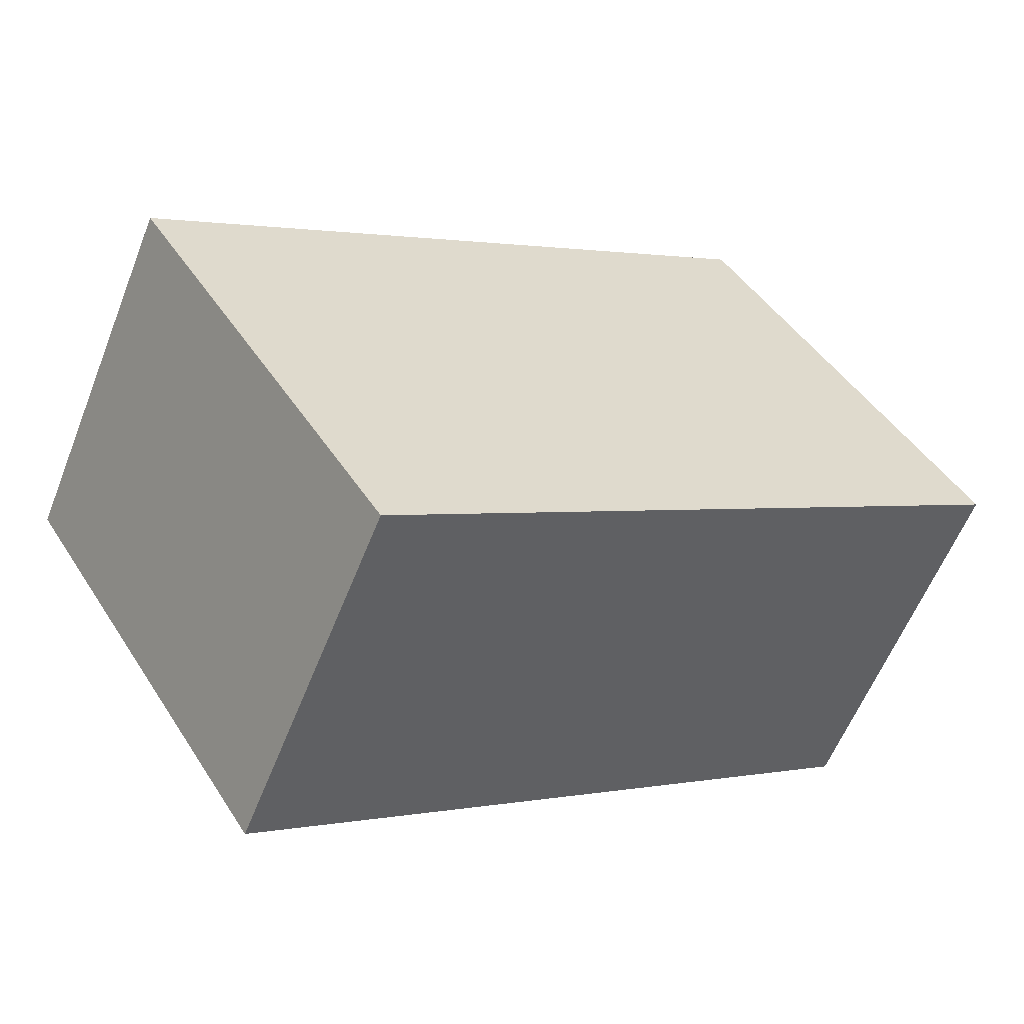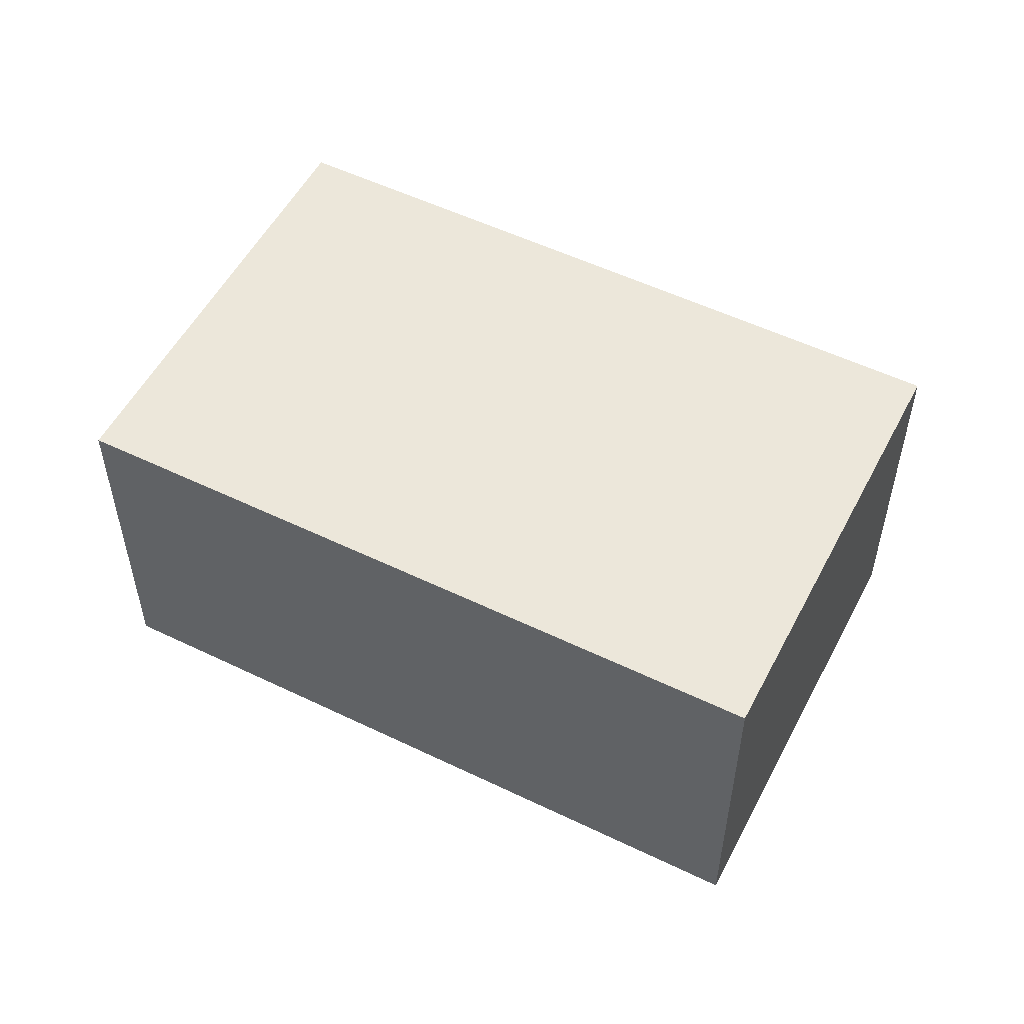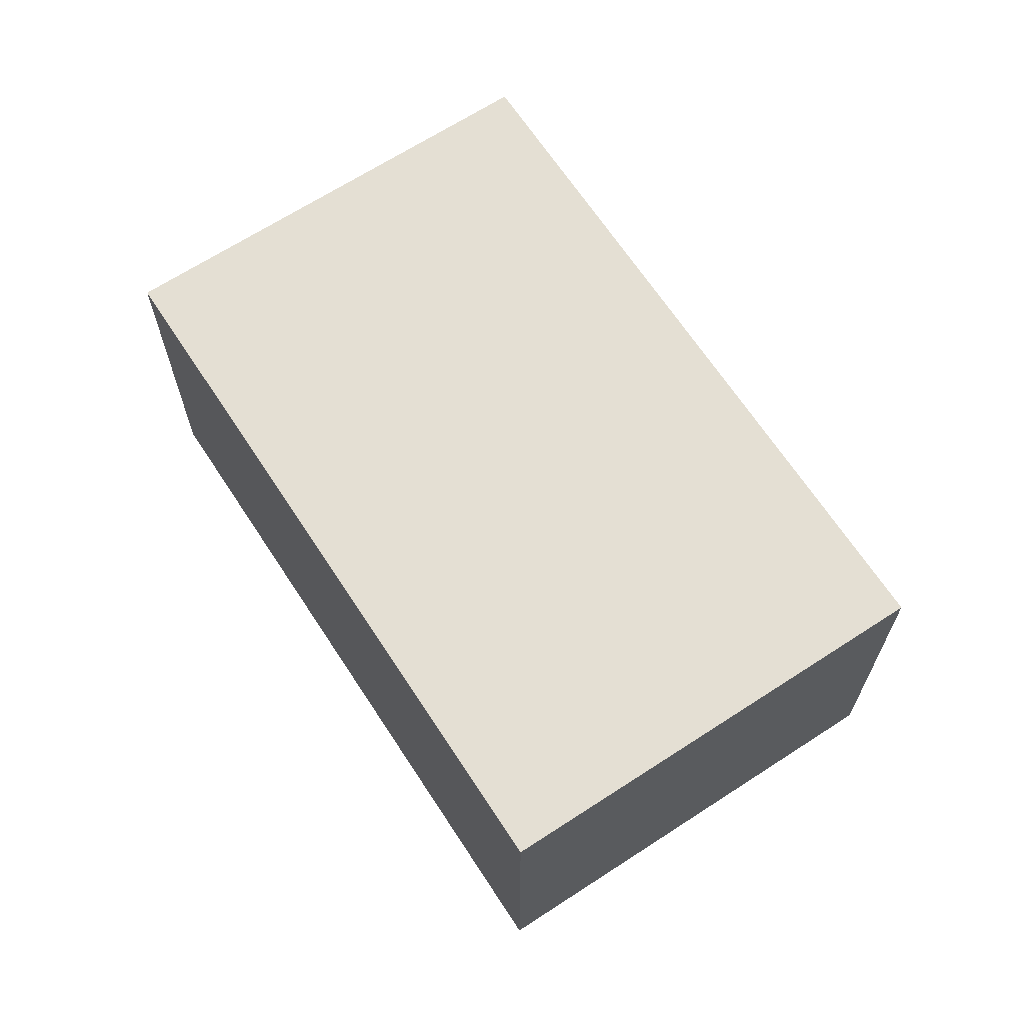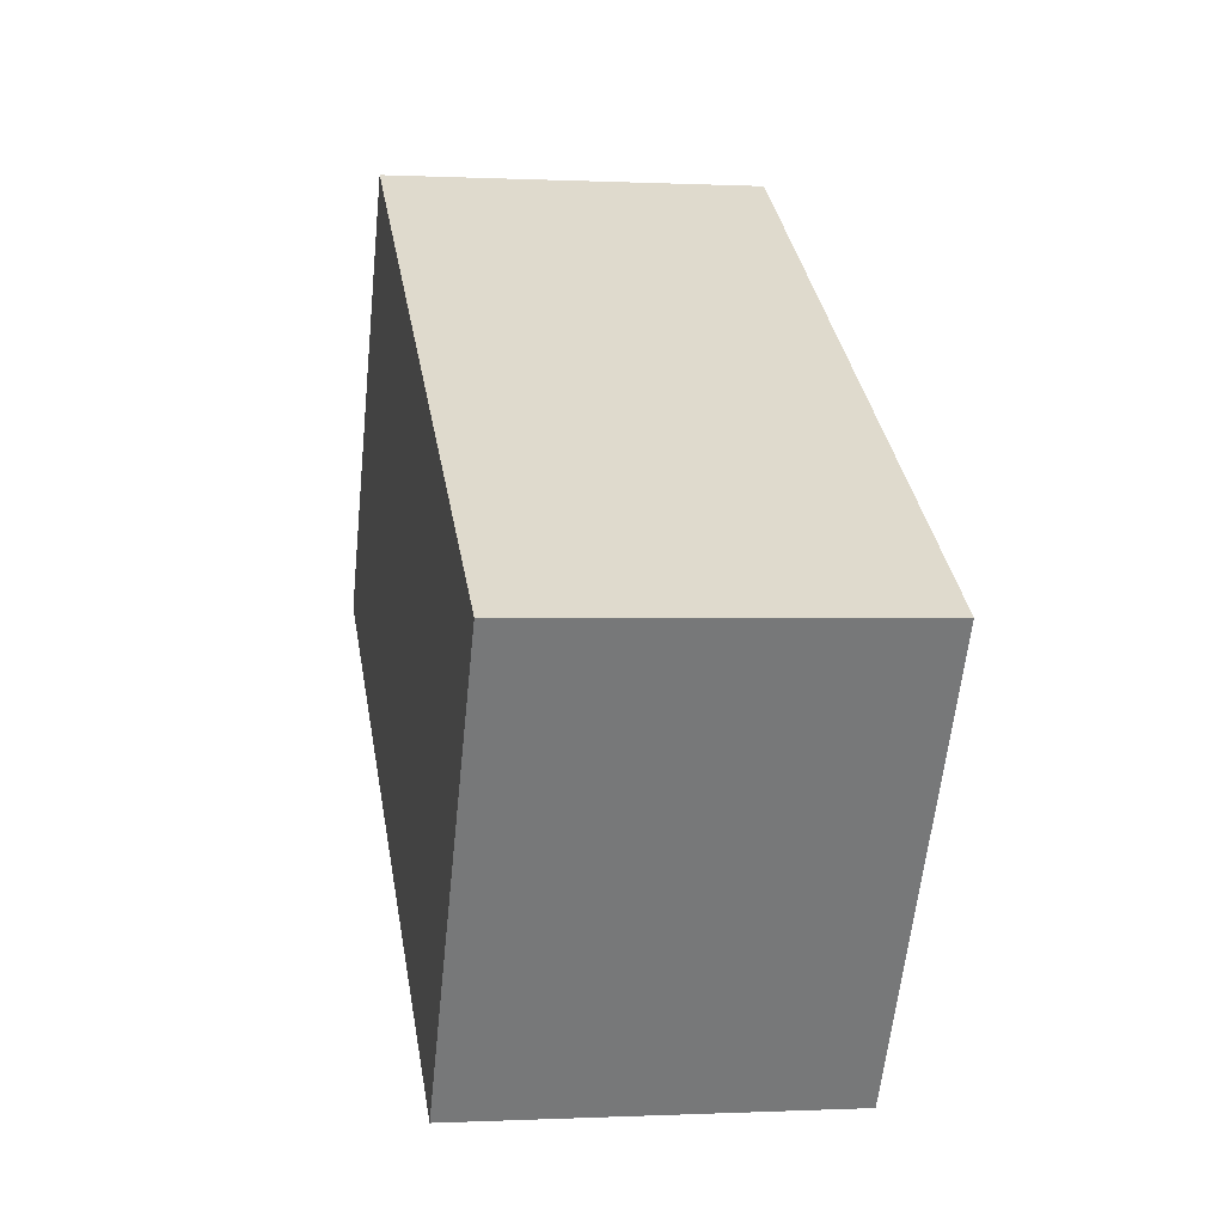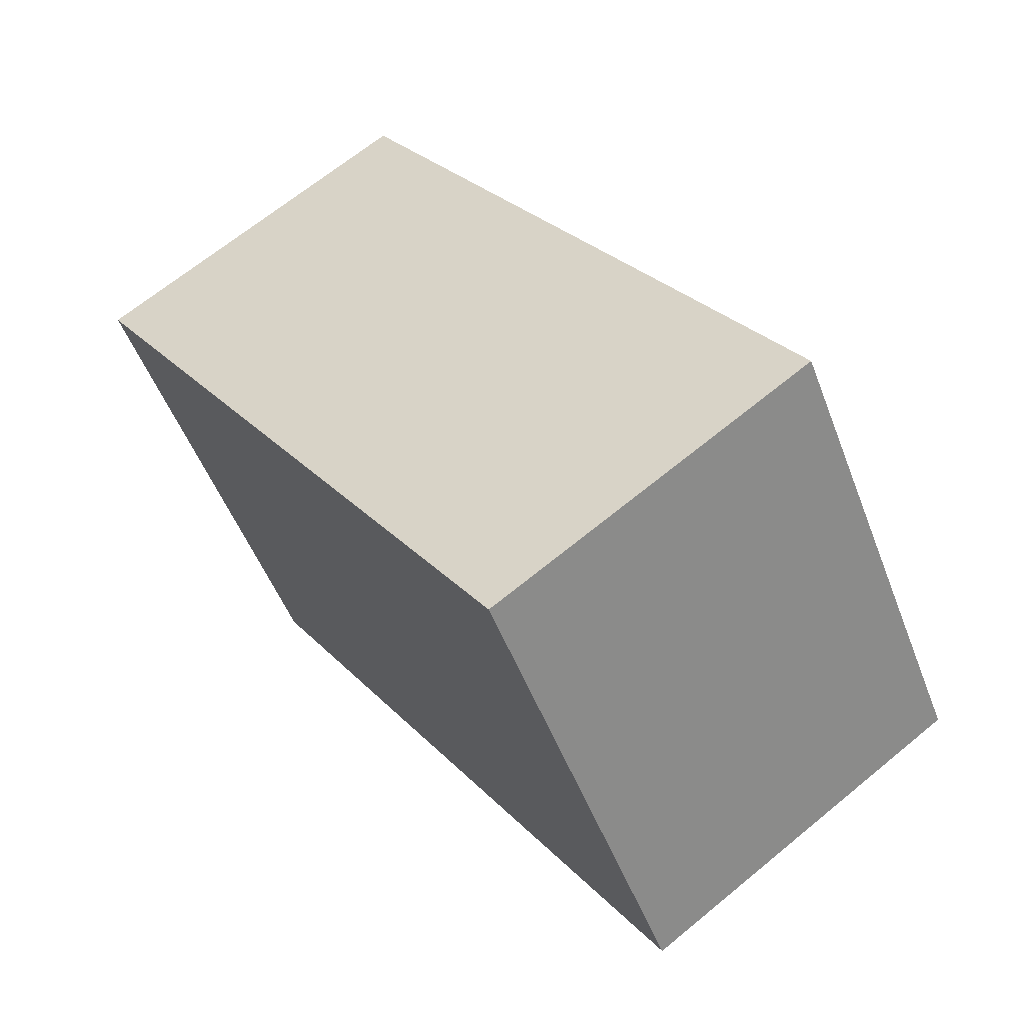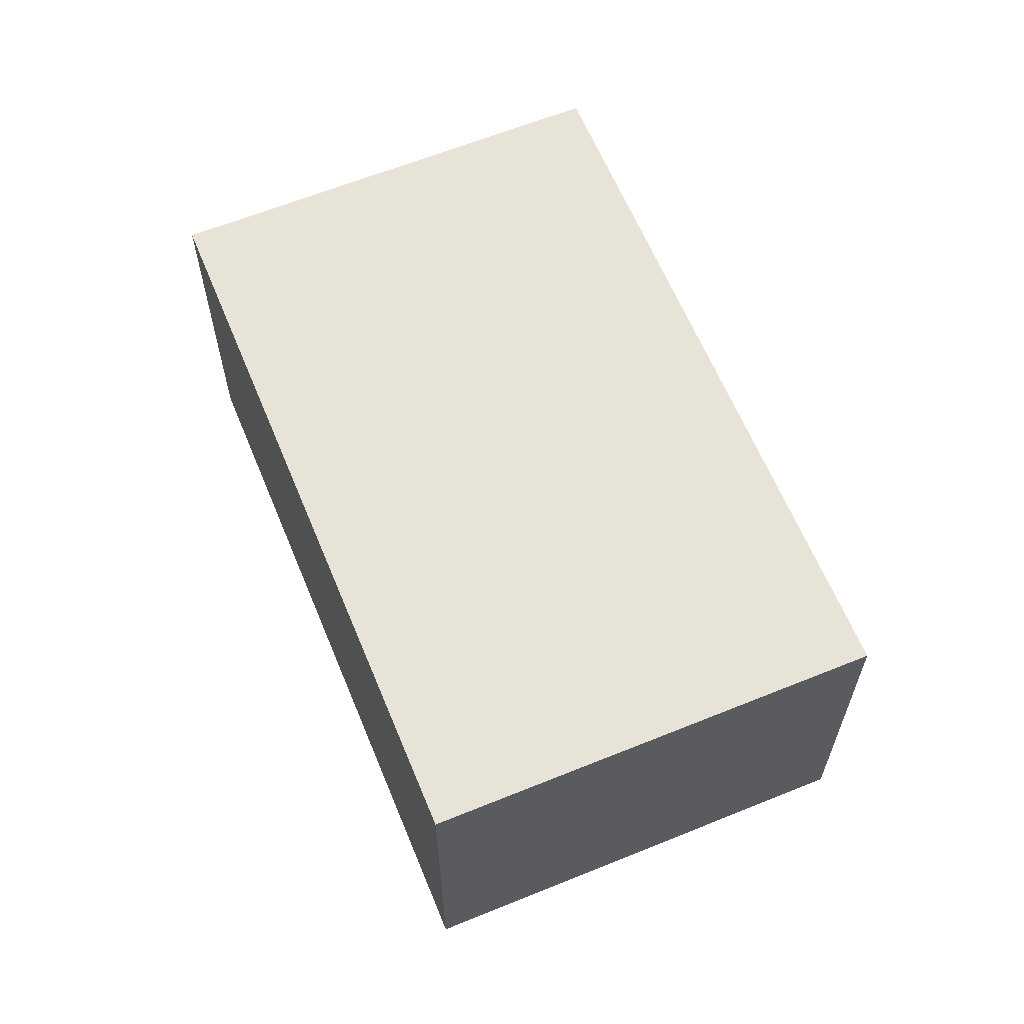
<metadata>
{"format":"obj","ext":"obj","renderer":"f3d","projection":"perspective","resolution":1024,"background":"white","views":[{"elev":-59.0,"azim":-21.5,"up":"+Z"},{"elev":53.8,"azim":174.5,"up":"+Y"},{"elev":66.7,"azim":24.1,"up":"+Y"},{"elev":-0.1,"azim":-100.7,"up":"+Z"},{"elev":66.7,"azim":50.4,"up":"+Z"},{"elev":62.7,"azim":34.9,"up":"+Y"}]}
</metadata>
<code>
v  1.434 2.041 -2.231
v  3.56 2.041 2.287
v  4.994 2.041 0.056
v  0 2.041 1.25e-16
v  3.56 -1.4e-16 2.287
v  4.994 -3.429e-18 0.056
v  1.434 1.366e-16 -2.231
v  0 0 0
g defaultobject
f 1 2 3
f 2 1 4
f 5 3 2
f 3 5 6
f 6 1 3
f 1 6 7
f 7 4 1
f 4 7 8
f 8 2 4
f 2 8 5
f 5 7 6
f 7 5 8

</code>
